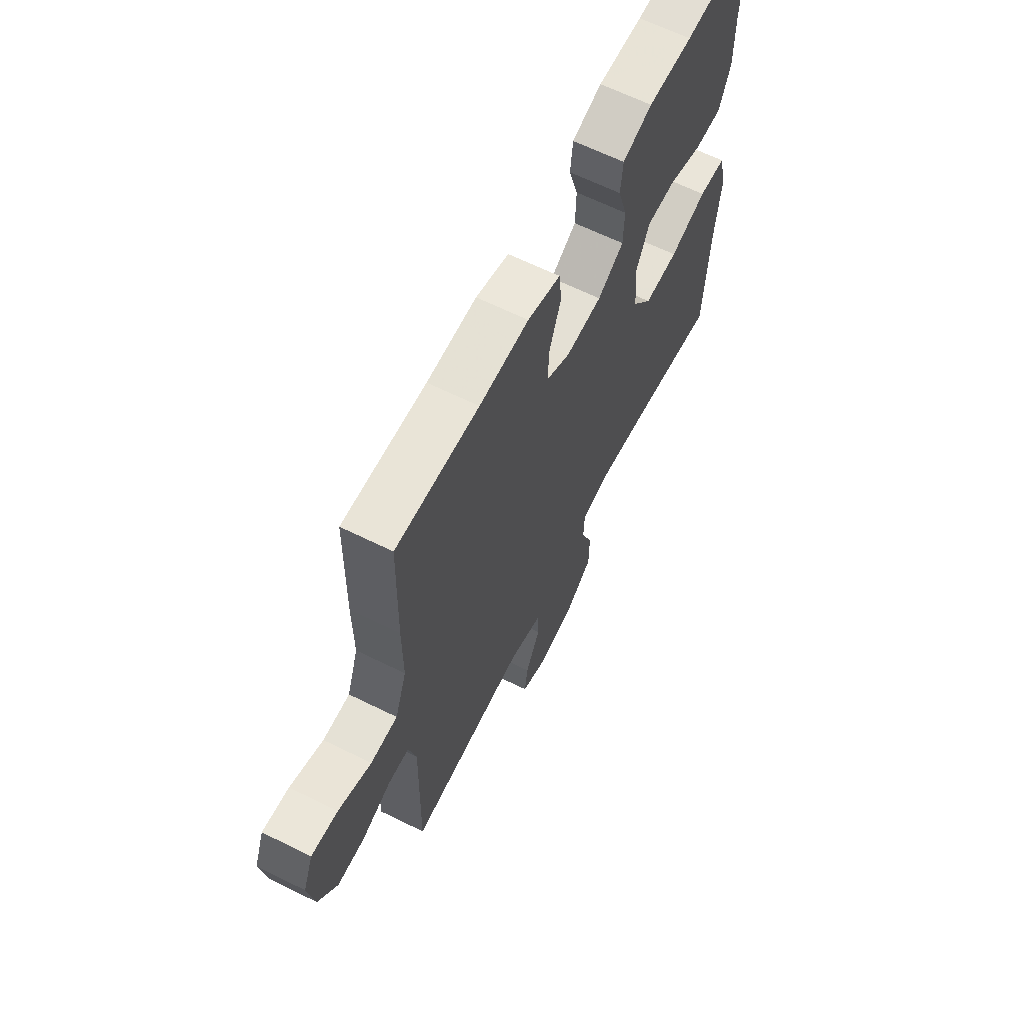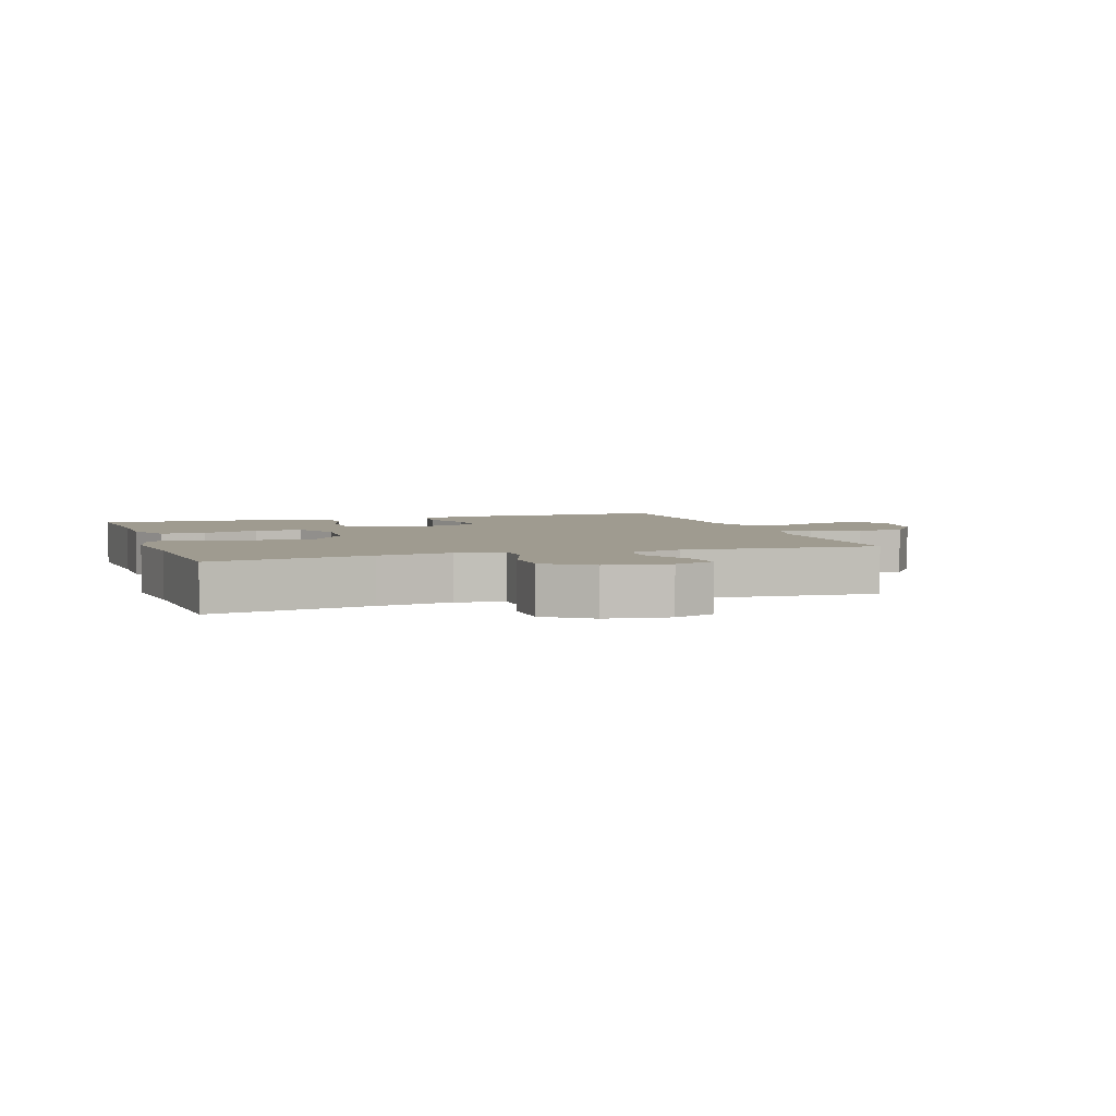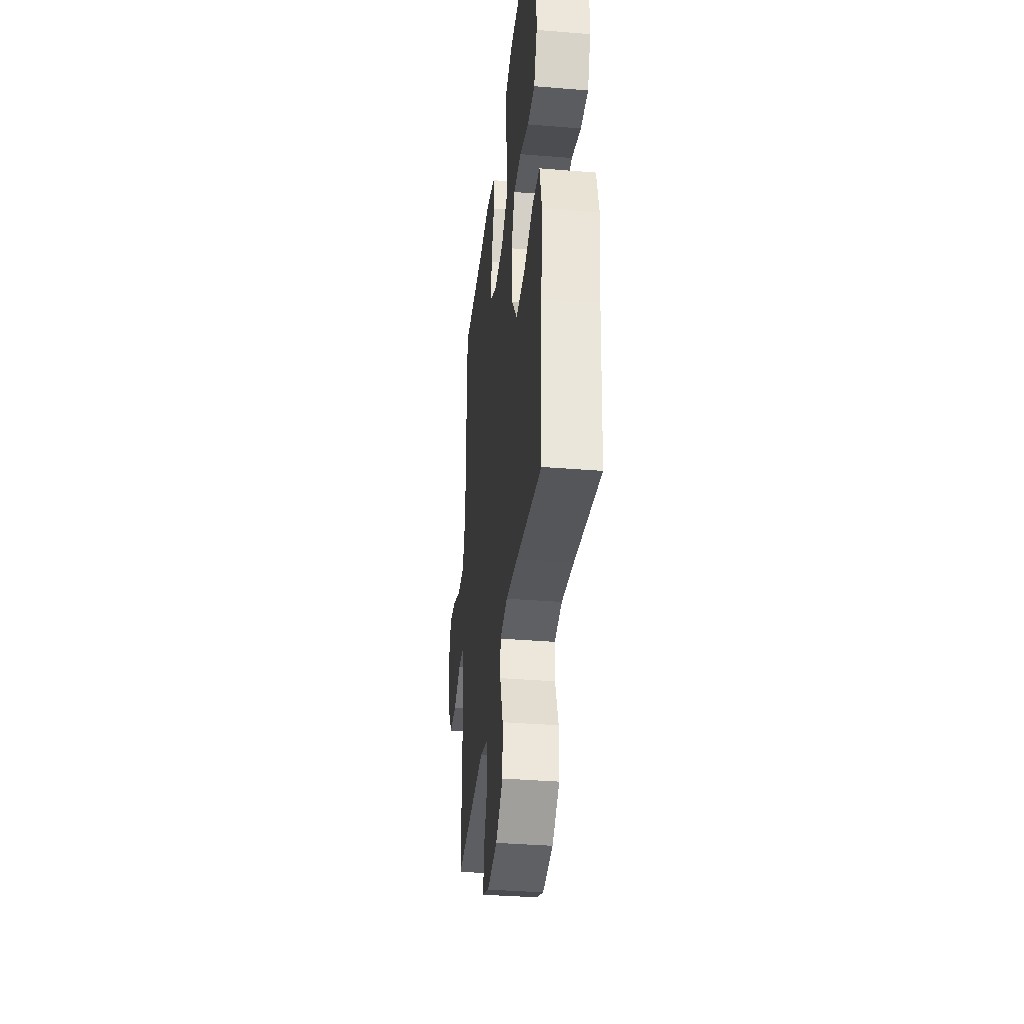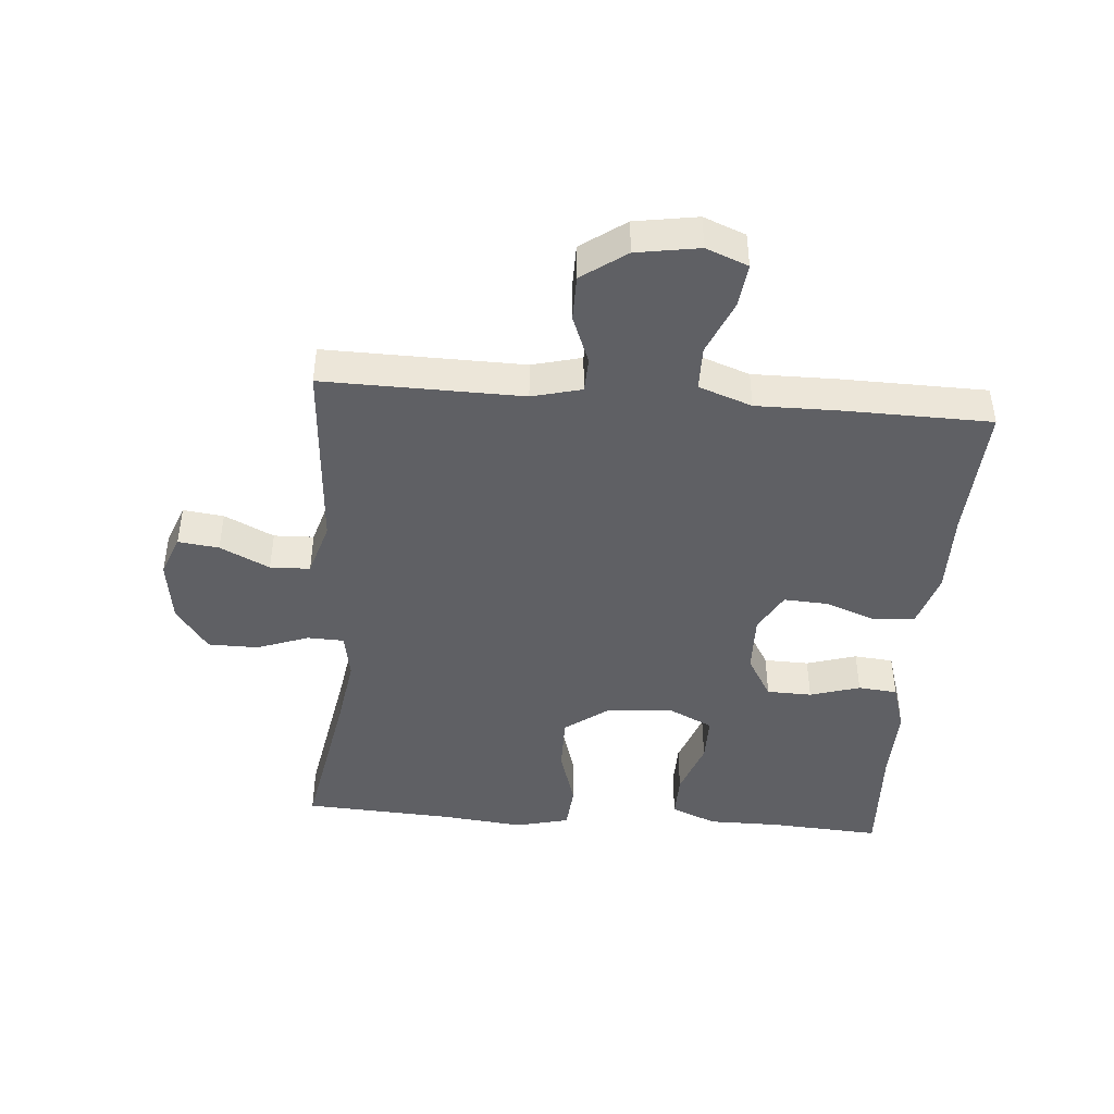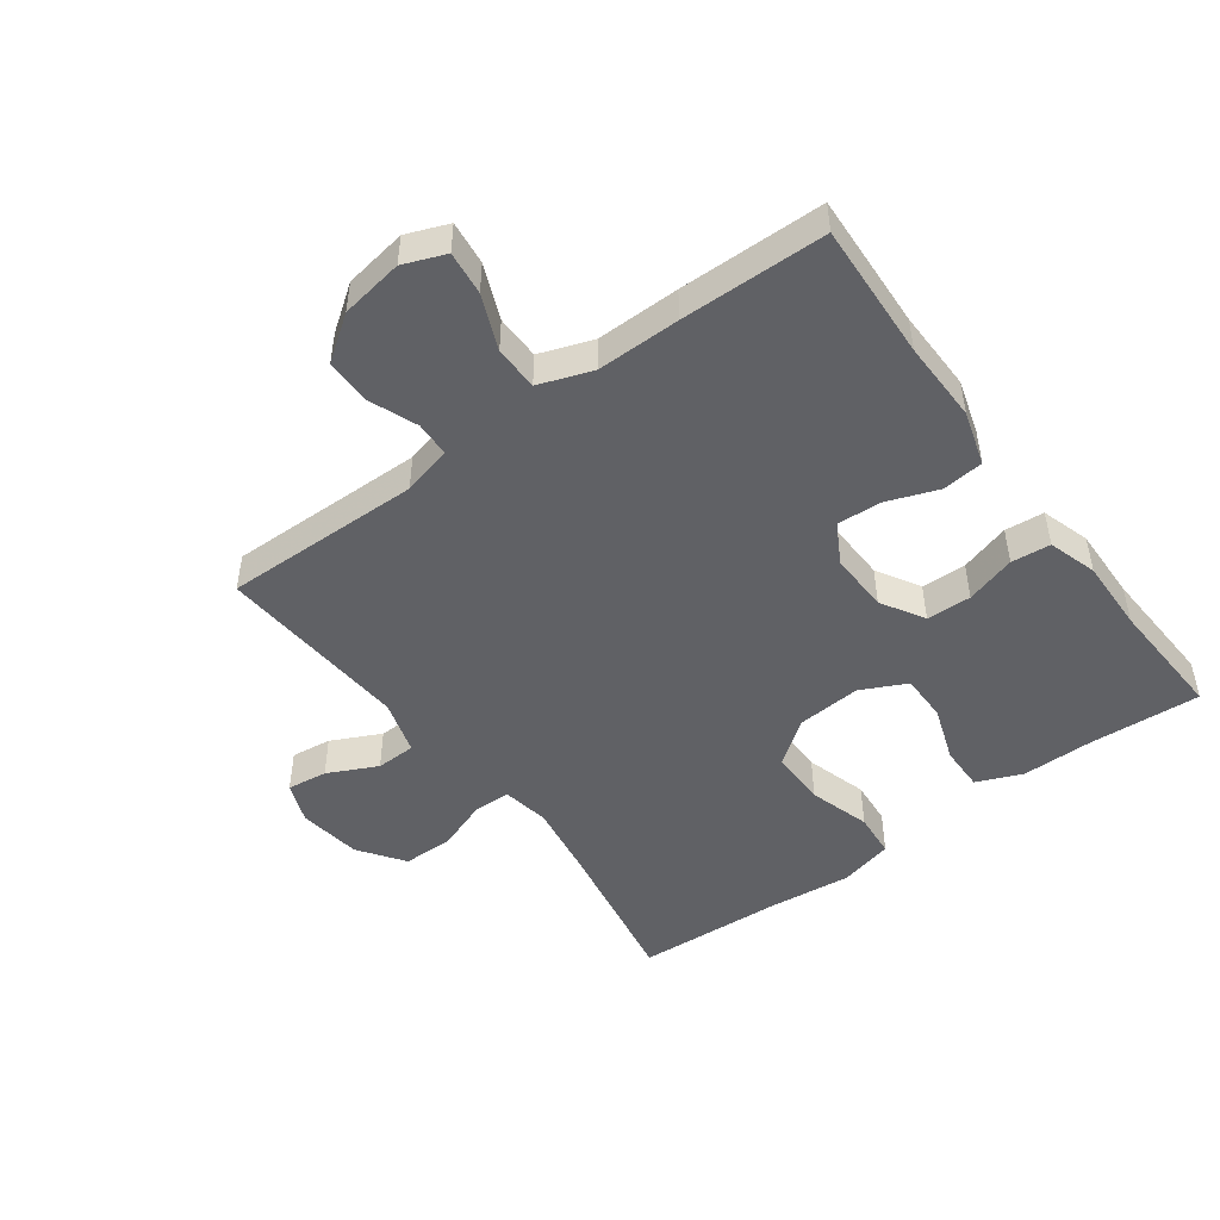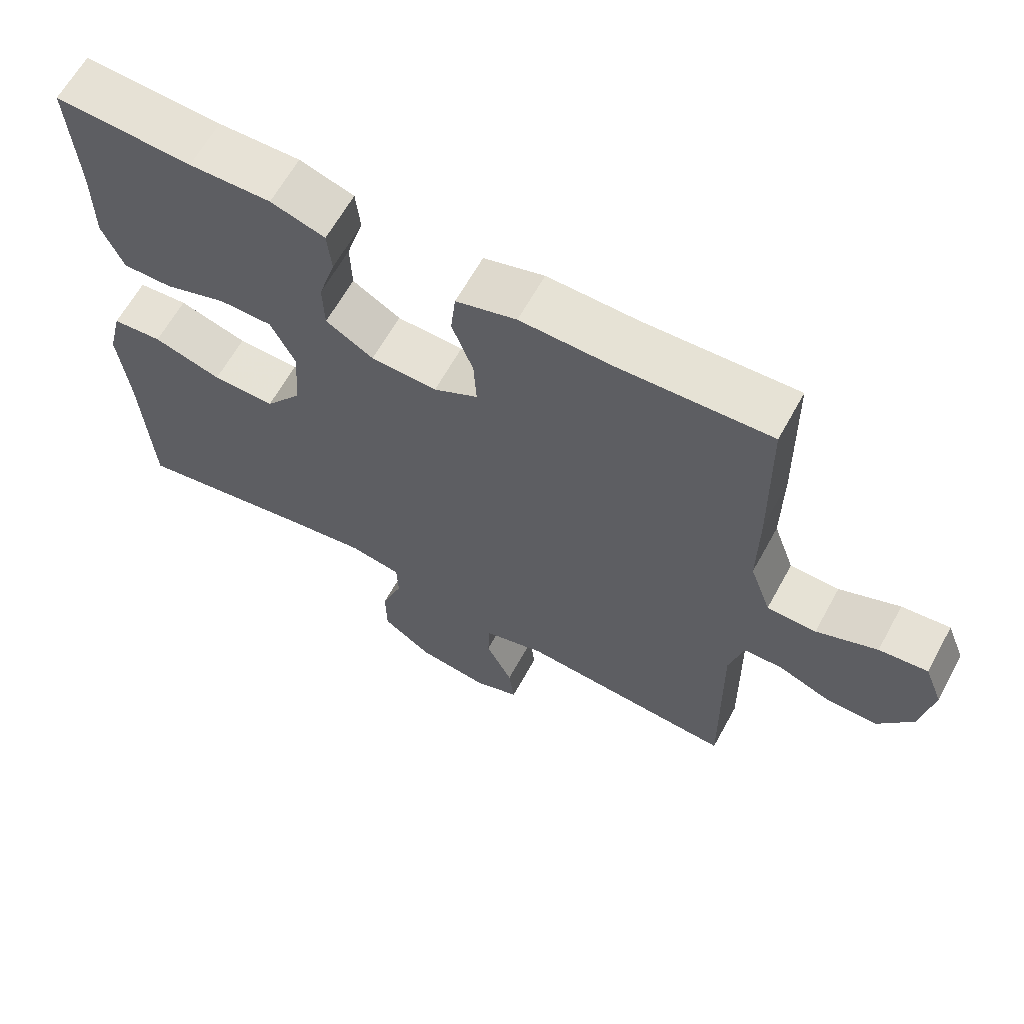
<metadata>
{"format":"obj","ext":"obj","renderer":"f3d","projection":"perspective","resolution":1024,"background":"white","views":[{"elev":64.2,"azim":-63.5,"up":"+Z"},{"elev":4.1,"azim":161.7,"up":"+Y"},{"elev":-35.3,"azim":83.8,"up":"+Z"},{"elev":-44.1,"azim":-94.6,"up":"+Y"},{"elev":-48.2,"azim":-53.6,"up":"+Y"},{"elev":63.8,"azim":-151.2,"up":"+Z"}]}
</metadata>
<code>
v 0.5 0.07 0.5
v 0.489 0.07 0.325
v 0.489 0.07 0.211
v 0.459 0.07 0.139
v 0.388 0.07 0.14
v 0.299 0.07 0.171
v 0.224 0.07 0.171
v 0.189 0.07 0.099
v 0.197 0.07 -0.003
v 0.249 0.07 -0.073
v 0.338 0.07 -0.072
v 0.435 0.07 -0.043
v 0.506 0.07 -0.049
v 0.527 0.07 -0.134
v 0.513 0.07 -0.265
v 0.5 0.07 -0.5
v 0.248 0.07 -0.455
v 0.132 0.07 -0.437
v 0.058 0.07 -0.45
v 0.056 0.07 -0.508
v 0.086 0.07 -0.59
v 0.085 0.07 -0.669
v 0.014 0.07 -0.72
v -0.086 0.07 -0.734
v -0.151 0.07 -0.709
v -0.143 0.07 -0.645
v -0.105 0.07 -0.567
v -0.107 0.07 -0.504
v -0.194 0.07 -0.478
v -0.5 0.07 -0.5
v -0.495 0.07 -0.187
v -0.515 0.07 -0.109
v -0.57 0.07 -0.107
v -0.646 0.07 -0.137
v -0.718 0.07 -0.137
v -0.768 0.07 -0.067
v -0.784 0.07 0.032
v -0.758 0.07 0.098
v -0.689 0.07 0.09
v -0.603 0.07 0.054
v -0.533 0.07 0.055
v -0.503 0.07 0.139
v -0.504 0.07 0.271
v -0.5 0.07 0.5
v -0.284 0.07 0.489
v -0.155 0.07 0.491
v -0.069 0.07 0.465
v -0.062 0.07 0.4
v -0.092 0.07 0.319
v -0.096 0.07 0.249
v -0.033 0.07 0.214
v 0.061 0.07 0.217
v 0.129 0.07 0.257
v 0.131 0.07 0.328
v 0.107 0.07 0.407
v 0.113 0.07 0.469
v 0.19 0.07 0.493
v 0.306 0.07 0.49
v 0.5 0 0.5
v 0.489 0 0.325
v 0.489 0 0.211
v 0.459 0 0.139
v 0.388 0 0.14
v 0.299 0 0.171
v 0.224 0 0.171
v 0.189 0 0.099
v 0.197 0 -0.003
v 0.249 0 -0.073
v 0.338 0 -0.072
v 0.435 0 -0.043
v 0.506 0 -0.049
v 0.527 0 -0.134
v 0.513 0 -0.265
v 0.5 0 -0.5
v 0.248 0 -0.455
v 0.132 0 -0.437
v 0.058 0 -0.45
v 0.056 0 -0.508
v 0.086 0 -0.59
v 0.085 0 -0.669
v 0.014 0 -0.72
v -0.086 0 -0.734
v -0.151 0 -0.709
v -0.143 0 -0.645
v -0.105 0 -0.567
v -0.107 0 -0.504
v -0.194 0 -0.478
v -0.5 0 -0.5
v -0.495 0 -0.187
v -0.515 0 -0.109
v -0.57 0 -0.107
v -0.646 0 -0.137
v -0.718 0 -0.137
v -0.768 0 -0.067
v -0.784 0 0.032
v -0.758 0 0.098
v -0.689 0 0.09
v -0.603 0 0.054
v -0.533 0 0.055
v -0.503 0 0.139
v -0.504 0 0.271
v -0.5 0 0.5
v -0.284 0 0.489
v -0.155 0 0.491
v -0.069 0 0.465
v -0.062 0 0.4
v -0.092 0 0.319
v -0.096 0 0.249
v -0.033 0 0.214
v 0.061 0 0.217
v 0.129 0 0.257
v 0.131 0 0.328
v 0.107 0 0.407
v 0.113 0 0.469
v 0.19 0 0.493
v 0.306 0 0.49
f 56 57 58
f 55 56 58
f 54 55 58
f 58 1 2
f 54 58 2
f 53 54 2
f 52 53 2 3
f 51 52 3
f 47 48 49
f 46 47 49
f 45 46 49
f 45 49 50
f 44 45 50
f 43 44 50
f 42 43 50
f 41 42 50 51
f 38 39 40
f 37 38 40
f 36 37 40
f 35 36 40
f 34 35 40
f 33 34 40
f 32 33 40 41
f 31 32 41 51
f 29 30 31 51
f 25 26 27
f 24 25 27
f 23 24 27
f 22 23 27
f 21 22 27
f 20 21 27
f 19 20 27 28
f 15 16 17
f 15 17 18
f 14 15 18
f 13 14 18
f 12 13 18
f 11 12 18
f 10 11 18 19
f 3 4 5 6
f 3 6 7
f 51 3 7
f 28 29 51
f 19 28 51
f 10 19 51
f 9 10 51
f 8 9 51
f 7 8 51
f 116 115 114
f 116 114 113
f 116 113 112
f 60 59 116
f 60 116 112
f 60 112 111
f 61 60 111 110
f 61 110 109
f 107 106 105
f 107 105 104
f 107 104 103
f 108 107 103
f 108 103 102
f 108 102 101
f 108 101 100
f 109 108 100 99
f 98 97 96
f 98 96 95
f 98 95 94
f 98 94 93
f 98 93 92
f 98 92 91
f 99 98 91 90
f 109 99 90 89
f 109 89 88 87
f 85 84 83
f 85 83 82
f 85 82 81
f 85 81 80
f 85 80 79
f 85 79 78
f 86 85 78 77
f 75 74 73
f 76 75 73
f 76 73 72
f 76 72 71
f 76 71 70
f 76 70 69
f 77 76 69 68
f 64 63 62 61
f 65 64 61
f 65 61 109
f 109 87 86
f 109 86 77
f 109 77 68
f 109 68 67
f 109 67 66
f 109 66 65
f 1 59 60 2
f 2 60 61 3
f 3 61 62 4
f 4 62 63 5
f 5 63 64 6
f 6 64 65 7
f 7 65 66 8
f 8 66 67 9
f 9 67 68 10
f 10 68 69 11
f 11 69 70 12
f 12 70 71 13
f 13 71 72 14
f 14 72 73 15
f 15 73 74 16
f 16 74 75 17
f 17 75 76 18
f 18 76 77 19
f 19 77 78 20
f 20 78 79 21
f 21 79 80 22
f 22 80 81 23
f 23 81 82 24
f 24 82 83 25
f 25 83 84 26
f 26 84 85 27
f 27 85 86 28
f 28 86 87 29
f 29 87 88 30
f 30 88 89 31
f 31 89 90 32
f 32 90 91 33
f 33 91 92 34
f 34 92 93 35
f 35 93 94 36
f 36 94 95 37
f 37 95 96 38
f 38 96 97 39
f 39 97 98 40
f 40 98 99 41
f 41 99 100 42
f 42 100 101 43
f 43 101 102 44
f 44 102 103 45
f 45 103 104 46
f 46 104 105 47
f 47 105 106 48
f 48 106 107 49
f 49 107 108 50
f 50 108 109 51
f 51 109 110 52
f 52 110 111 53
f 53 111 112 54
f 54 112 113 55
f 55 113 114 56
f 56 114 115 57
f 57 115 116 58
f 58 116 59 1

</code>
